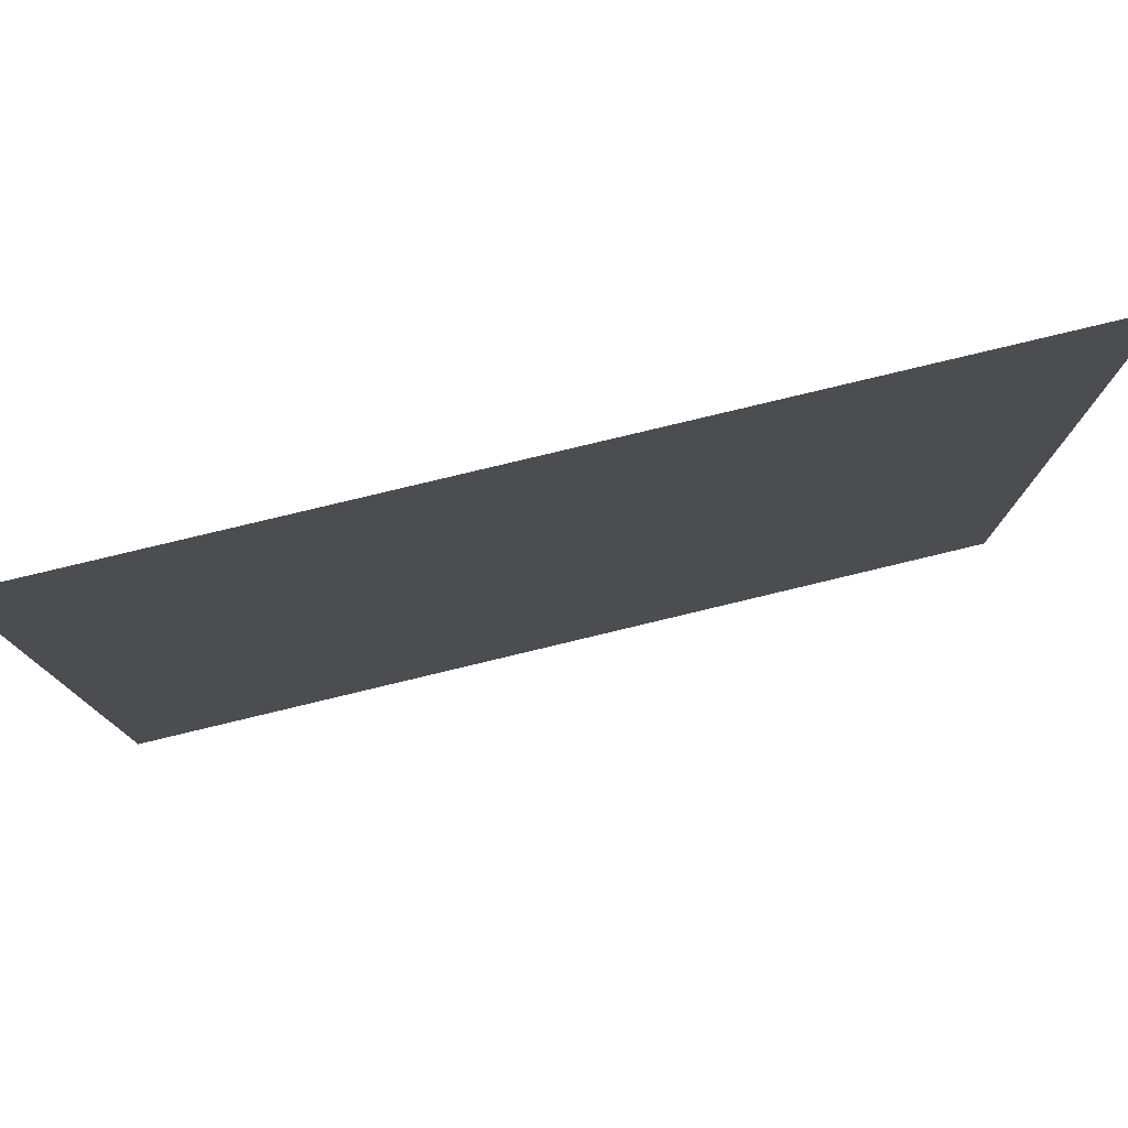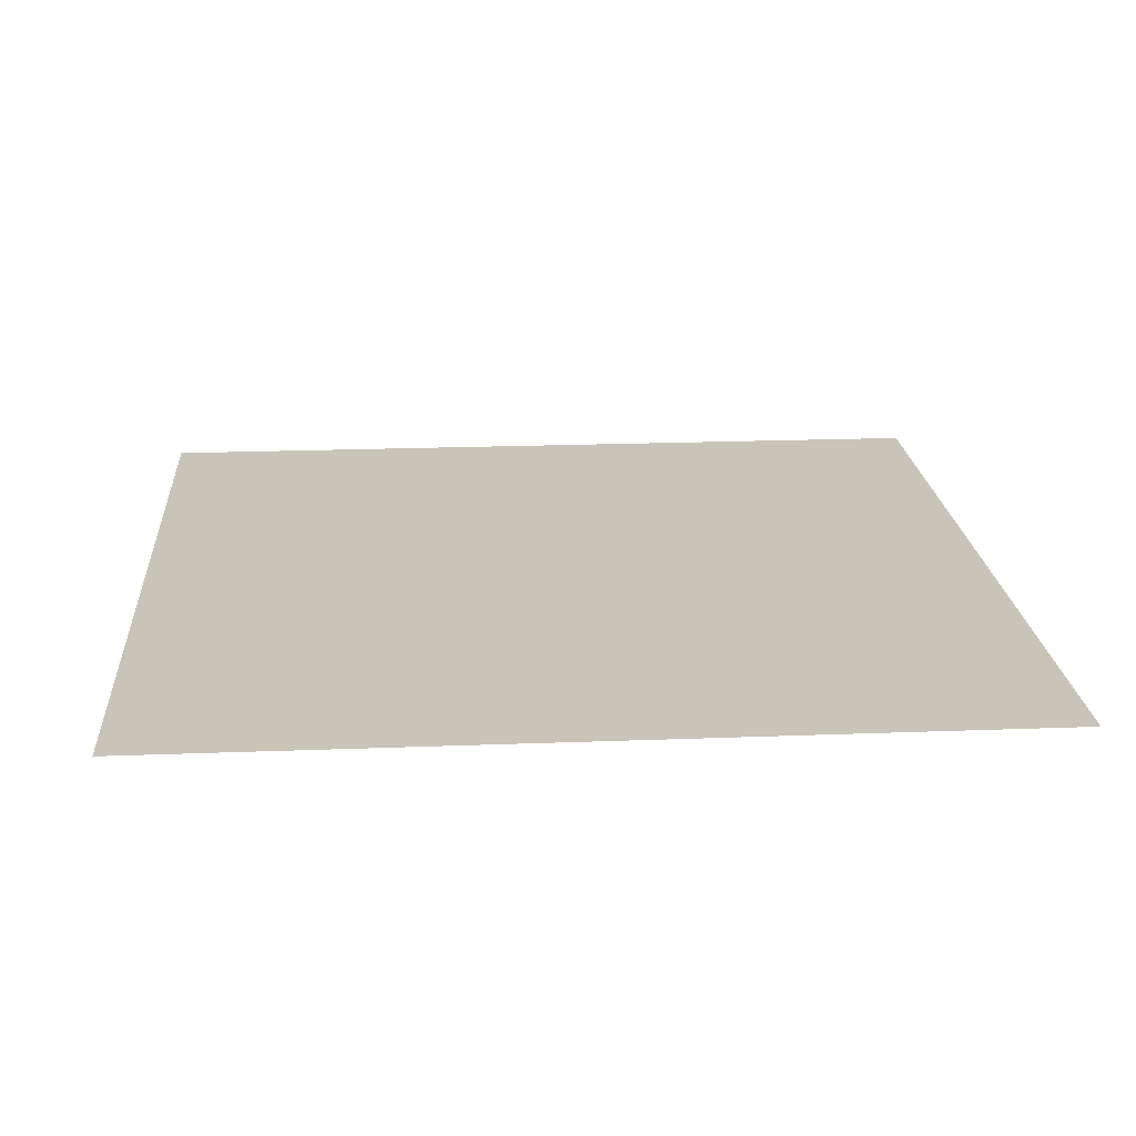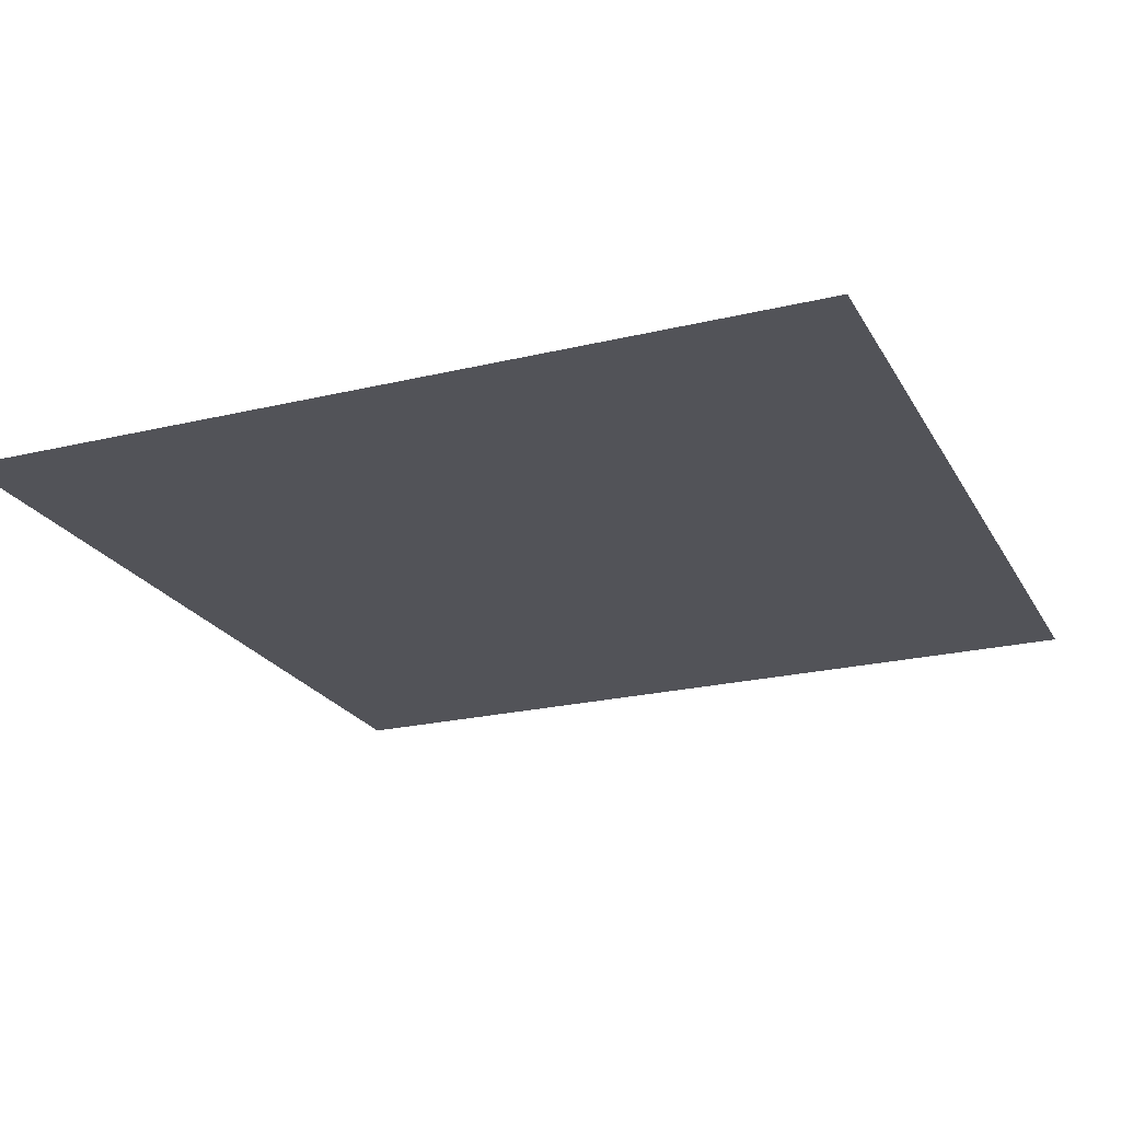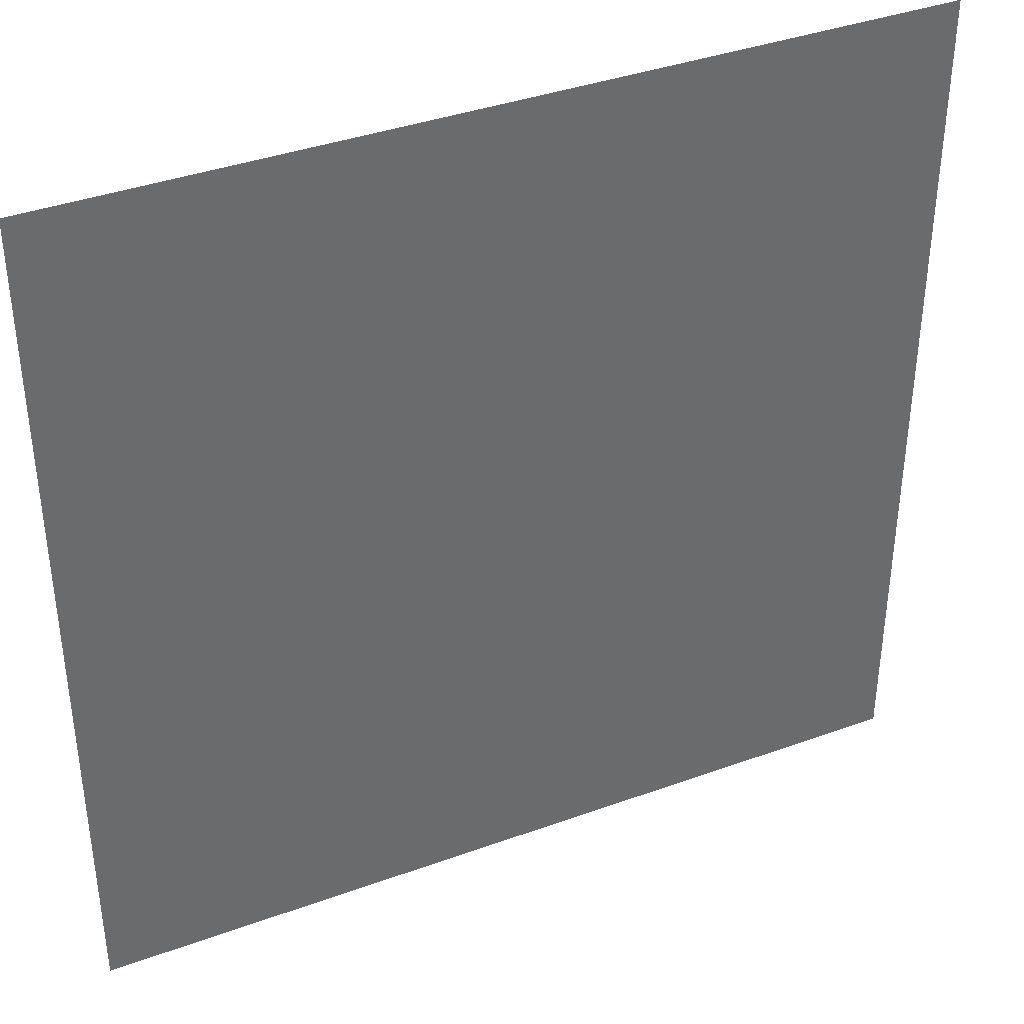
<metadata>
{"format":"obj","ext":"obj","renderer":"f3d","projection":"perspective","resolution":1024,"background":"white","views":[{"elev":79.5,"azim":-13.5,"up":"+Y"},{"elev":20.1,"azim":175.9,"up":"+Z"},{"elev":-22.6,"azim":-67.5,"up":"+Z"},{"elev":38.7,"azim":-24.5,"up":"+Y"}]}
</metadata>
<code>
o AlarmClock_5_AlarmClock_5_0_GeomSubset_2
v 0.0005 -0.0005 -0.3496
v -0.0005 -0.0005 -0.3496
v 0.0005 0.000499 -0.3496
v -0.0005 0.000499 -0.3496
v 0.0005 -0.0005 -0.3496
v -0.0005 -0.0005 -0.3496
v 0.0005 0.000499 -0.3496
v -0.0005 0.000499 -0.3496
v 0.0005 -0.0005 -0.3496
v -0.0005 -0.0005 -0.3496
v 0.0005 0.000499 -0.3496
v -0.0005 0.000499 -0.3496
v 0.0005 -0.0005 -0.3496
v -0.0005 -0.0005 -0.3496
v 0.0005 0.000499 -0.3496
v -0.0005 0.000499 -0.3496
v 0.0005 -0.0005 -0.3496
v -0.0005 -0.0005 -0.3496
v 0.0005 0.000499 -0.3496
v -0.0005 0.000499 -0.3496
v 0 0.03734 -0.01689
v -0.08829 -0.03733 0.03408
v -0.07208 -0.03733 0.05519
v -0.05097 -0.03733 0.07139
v -0.02638 -0.03733 0.08158
v 0 -0.03733 0.08505
v 0.02638 -0.03733 0.08158
v 0.05097 -0.03733 0.07139
v 0.07208 -0.03733 0.05519
v 0.08829 -0.03733 0.03408
v 0.09847 -0.03733 0.009491
v 0.1019 -0.03733 -0.01689
v 0.09847 -0.03733 -0.04328
v 0.08829 -0.03733 -0.06786
v 0.07208 -0.03733 -0.08898
v -0.07208 -0.03733 -0.08898
v -0.08829 -0.03733 -0.06786
v -0.09847 -0.03733 -0.04328
v -0.1019 -0.03733 -0.01689
v -0.09847 -0.03733 0.009491
v -0.1028 -0.03571 0.01066
v -0.1022 -0.03686 0.01049
v -0.1007 -0.03733 0.01008
v -0.0922 -0.03571 0.03634
v -0.09163 -0.03686 0.03601
v -0.09025 -0.03733 0.03521
v -0.07528 -0.03571 0.05839
v -0.07482 -0.03686 0.05792
v -0.07368 -0.03733 0.05679
v -0.05323 -0.03571 0.07531
v -0.0529 -0.03686 0.07474
v -0.0521 -0.03733 0.07335
v -0.02756 -0.03571 0.08595
v -0.02738 -0.03686 0.08531
v -0.02697 -0.03733 0.08376
v 0 -0.03571 0.08957
v 0 -0.03686 0.08891
v 0 -0.03733 0.08731
v 0.02756 -0.03571 0.08595
v 0.02738 -0.03686 0.08531
v 0.02697 -0.03733 0.08376
v 0.05323 -0.03571 0.07531
v 0.0529 -0.03686 0.07474
v 0.0521 -0.03733 0.07335
v 0.07528 -0.03571 0.05839
v 0.07482 -0.03686 0.05792
v 0.07368 -0.03733 0.05679
v 0.0922 -0.03571 0.03634
v 0.09163 -0.03686 0.03601
v 0.09024 -0.03733 0.03521
v 0.1028 -0.03571 0.01066
v 0.1022 -0.03686 0.01049
v 0.1007 -0.03733 0.01008
v 0.1065 -0.03571 -0.01689
v 0.1058 -0.03686 -0.01689
v 0.1042 -0.03733 -0.01689
v 0.1028 -0.03571 -0.04445
v 0.1022 -0.03686 -0.04428
v 0.1007 -0.03733 -0.04386
v 0.0922 -0.03571 -0.07013
v 0.09163 -0.03686 -0.0698
v 0.09024 -0.03733 -0.069
v 0.07528 -0.03571 -0.09218
v 0.07482 -0.03686 -0.09171
v 0.07368 -0.03733 -0.09058
v -0.07528 -0.03571 -0.09218
v -0.07482 -0.03686 -0.09171
v -0.07368 -0.03733 -0.09058
v -0.0922 -0.03571 -0.07013
v -0.09163 -0.03686 -0.0698
v -0.09025 -0.03733 -0.069
v -0.1028 -0.03571 -0.04445
v -0.1022 -0.03686 -0.04428
v -0.1007 -0.03733 -0.04386
v -0.1065 -0.03571 -0.01689
v -0.1058 -0.03686 -0.01689
v -0.1042 -0.03733 -0.01689
v -0.1019 0.03665 0.01041
v -0.1028 0.03499 0.01066
v -0.09137 0.03665 0.03586
v -0.0922 0.03499 0.03634
v -0.07461 0.03665 0.05771
v -0.07528 0.03499 0.05839
v -0.05275 0.03665 0.07448
v -0.05323 0.03499 0.07531
v -0.02731 0.03665 0.08502
v -0.02756 0.03499 0.08595
v 0 0.03665 0.08861
v 0 0.03499 0.08957
v 0.02731 0.03665 0.08502
v 0.02756 0.03499 0.08595
v 0.05275 0.03665 0.07448
v 0.05323 0.03499 0.07531
v 0.07461 0.03665 0.05771
v 0.07528 0.03499 0.05839
v 0.09137 0.03665 0.03586
v 0.0922 0.03499 0.03634
v 0.1019 0.03665 0.01041
v 0.1028 0.03499 0.01066
v 0.1055 0.03665 -0.01689
v 0.1065 0.03499 -0.01689
v 0.1019 0.03665 -0.0442
v 0.1028 0.03499 -0.04445
v 0.09137 0.03665 -0.06965
v 0.0922 0.03499 -0.07013
v 0.07461 0.03665 -0.0915
v 0.07528 0.03499 -0.09218
v -0.07461 0.03665 -0.0915
v -0.07528 0.03499 -0.09218
v -0.09137 0.03665 -0.06965
v -0.0922 0.03499 -0.07013
v -0.1019 0.03665 -0.0442
v -0.1028 0.03499 -0.04445
v -0.1055 0.03665 -0.01689
v -0.1065 0.03499 -0.01689
v 0.05819 -0.03733 -0.09964
v 0.04778 -0.03733 -0.09964
v 0.02217 -0.03734 -0.09964
v 0 -0.03734 -0.09964
v -0.02217 -0.03734 -0.09964
v -0.04778 -0.03733 -0.09964
v -0.05819 -0.03733 -0.09964
v 0.0611 -0.03733 -0.09964
v 0.06555 -0.03571 -0.09964
v -0.0611 -0.03733 -0.09964
v -0.06555 -0.03571 -0.09964
v 0.06447 -0.03686 -0.09964
v -0.06447 -0.03686 -0.09964
v 0.06555 0.03499 -0.09964
v -0.06555 0.03499 -0.09964
v 0.04778 0.03734 -0.09964
v -0.04778 0.03734 -0.09964
v 0.06399 0.03665 -0.09964
v -0.06399 0.03665 -0.09964
v 0.02217 0.03734 -0.09964
v 0 0.03733 -0.09964
v -0.02217 0.03734 -0.09964
v -0.05819 0.03734 -0.09964
v 0.05819 0.03734 -0.09964
v -0.09974 0.03732 0.009832
v -0.09705 0.03734 0.009118
v -0.1033 0.03732 -0.01689
v -0.1005 0.03734 -0.01689
v -0.08943 0.03732 0.03474
v -0.08701 0.03734 0.03335
v -0.07302 0.03732 0.05612
v -0.07104 0.03734 0.05416
v -0.05163 0.03732 0.07253
v -0.05024 0.03734 0.07013
v -0.02673 0.03732 0.08285
v -0.026 0.03734 0.08016
v 0 0.03732 0.08637
v 0 0.03734 0.08359
v 0.02673 0.03732 0.08285
v 0.026 0.03734 0.08016
v 0.05163 0.03732 0.07253
v 0.05024 0.03734 0.07013
v 0.07302 0.03732 0.05612
v 0.07104 0.03734 0.05416
v 0.08943 0.03732 0.03474
v 0.08701 0.03734 0.03335
v 0.09974 0.03732 0.009832
v 0.09705 0.03734 0.009118
v 0.1033 0.03732 -0.01689
v 0.1005 0.03734 -0.01689
v 0.09974 0.03732 -0.04362
v 0.09705 0.03734 -0.04289
v 0.08943 0.03732 -0.06852
v 0.08701 0.03734 -0.06712
v 0.07302 0.03732 -0.08991
v 0.07104 0.03734 -0.08793
v 0.0611 0.03732 -0.09964
v -0.07104 0.03734 -0.08793
v -0.07302 0.03732 -0.08991
v -0.08943 0.03732 -0.06852
v -0.08701 0.03734 -0.06712
v -0.09974 0.03732 -0.04362
v -0.09705 0.03734 -0.04289
v -0.0611 0.03732 -0.09964
v -0.05326 -0.02767 0.01386
v 0 -0.02767 -0.01689
v -0.04349 -0.02767 0.02659
v -0.03075 -0.02767 0.03637
v -0.01592 -0.02767 0.04251
v 0 -0.02767 0.0446
v 0.01592 -0.02767 0.04251
v 0.03075 -0.02767 0.03637
v 0.04349 -0.02767 0.02659
v 0.05326 -0.02767 0.01386
v 0.0594 -0.02767 -0.000976
v 0.0615 -0.02767 -0.01689
v 0.0594 -0.02767 -0.03281
v 0.05326 -0.02767 -0.04764
v 0.04349 -0.02767 -0.06038
v 0.03075 -0.02767 -0.07015
v 0.01592 -0.02767 -0.0763
v 0 -0.02767 -0.07839
v -0.01592 -0.02767 -0.0763
v -0.03075 -0.02767 -0.07015
v -0.04349 -0.02767 -0.06038
v -0.05326 -0.02767 -0.04764
v -0.0594 -0.02767 -0.03281
v -0.0615 -0.02767 -0.01689
v -0.0594 -0.02767 -0.000977
v -0.06728 -0.03734 0.02195
v -0.06595 -0.03692 0.02118
v -0.07504 -0.03734 0.003212
v -0.07356 -0.03692 0.002817
v -0.05493 -0.03734 0.03804
v -0.05385 -0.03692 0.03696
v -0.03884 -0.03734 0.05038
v -0.03808 -0.03692 0.04906
v -0.02011 -0.03734 0.05814
v -0.01971 -0.03692 0.05667
v 0 -0.03734 0.06079
v 0 -0.03692 0.05926
v 0.02011 -0.03734 0.05814
v 0.01971 -0.03692 0.05667
v 0.03884 -0.03734 0.05038
v 0.03808 -0.03692 0.04906
v 0.05493 -0.03734 0.03804
v 0.05385 -0.03692 0.03696
v 0.06728 -0.03734 0.02195
v 0.06595 -0.03692 0.02118
v 0.07504 -0.03734 0.003212
v 0.07356 -0.03692 0.002817
v 0.07768 -0.03734 -0.01689
v 0.07616 -0.03692 -0.01689
v 0.07504 -0.03734 -0.037
v 0.07356 -0.03692 -0.0366
v 0.06728 -0.03734 -0.05573
v 0.06595 -0.03692 -0.05497
v 0.05493 -0.03734 -0.07182
v 0.05385 -0.03692 -0.07074
v 0.03884 -0.03734 -0.08417
v 0.03808 -0.03692 -0.08285
v 0.02011 -0.03734 -0.09193
v 0.01971 -0.03692 -0.09045
v 0 -0.03734 -0.09458
v 0 -0.03692 -0.09305
v -0.02011 -0.03734 -0.09193
v -0.01971 -0.03692 -0.09045
v -0.03884 -0.03734 -0.08417
v -0.03808 -0.03692 -0.08285
v -0.05493 -0.03734 -0.07182
v -0.05385 -0.03692 -0.07074
v -0.06728 -0.03734 -0.05573
v -0.06595 -0.03692 -0.05497
v -0.07504 -0.03734 -0.037
v -0.07356 -0.03692 -0.0366
v -0.07768 -0.03734 -0.01689
v -0.07616 -0.03692 -0.01689
v -0.06776 -0.03492 0.02223
v -0.06644 -0.0345 0.02147
v -0.07411 -0.0345 0.002963
v -0.07558 -0.03492 0.003357
v -0.05533 -0.03492 0.03843
v -0.05425 -0.0345 0.03736
v -0.07672 -0.0345 -0.01689
v -0.07824 -0.03492 -0.01689
v -0.03912 -0.03492 0.05087
v -0.03836 -0.0345 0.04955
v -0.02025 -0.03492 0.05868
v -0.01986 -0.0345 0.05721
v 0 -0.03492 0.06135
v 0 -0.0345 0.05983
v 0.02025 -0.03492 0.05868
v 0.01986 -0.0345 0.05721
v 0.03912 -0.03492 0.05087
v 0.03836 -0.0345 0.04955
v 0.05533 -0.03492 0.03843
v 0.05425 -0.0345 0.03736
v 0.06776 -0.03492 0.02223
v 0.06644 -0.0345 0.02147
v 0.07558 -0.03492 0.003358
v 0.07411 -0.0345 0.002963
v 0.07824 -0.03492 -0.01689
v 0.07672 -0.0345 -0.01689
v 0.07558 -0.03492 -0.03714
v 0.07411 -0.0345 -0.03675
v 0.06776 -0.03492 -0.05602
v 0.06644 -0.0345 -0.05525
v 0.05533 -0.03492 -0.07222
v 0.05425 -0.0345 -0.07114
v 0.03912 -0.03492 -0.08465
v 0.03836 -0.0345 -0.08334
v 0.02025 -0.03492 -0.09247
v 0.01986 -0.0345 -0.091
v 0 -0.03492 -0.09514
v 0 -0.0345 -0.09362
v -0.02025 -0.03492 -0.09247
v -0.01986 -0.0345 -0.091
v -0.03912 -0.03492 -0.08465
v -0.03836 -0.0345 -0.08334
v -0.05533 -0.03492 -0.07222
v -0.05425 -0.0345 -0.07114
v -0.06776 -0.03492 -0.05602
v -0.06644 -0.0345 -0.05525
v -0.07558 -0.03492 -0.03714
v -0.07411 -0.0345 -0.03675
v -0.04349 -0.03415 0.02659
v -0.04407 -0.03611 0.02717
v -0.04546 -0.03692 0.02857
v -0.05326 -0.03415 0.01386
v -0.05397 -0.03611 0.01427
v -0.05568 -0.03692 0.01525
v -0.03075 -0.03415 0.03637
v -0.03116 -0.03611 0.03708
v -0.03215 -0.03692 0.03879
v -0.01592 -0.03415 0.04251
v -0.01613 -0.03611 0.0433
v -0.01664 -0.03692 0.04521
v 0 -0.03415 0.0446
v 0 -0.03611 0.04543
v 0 -0.03692 0.0474
v 0.01592 -0.03415 0.04251
v 0.01613 -0.03611 0.0433
v 0.01664 -0.03692 0.04521
v 0.03075 -0.03415 0.03637
v 0.03116 -0.03611 0.03708
v 0.03215 -0.03692 0.03879
v 0.04349 -0.03415 0.02659
v 0.04407 -0.03611 0.02717
v 0.04546 -0.03692 0.02857
v 0.05326 -0.03415 0.01386
v 0.05397 -0.03611 0.01427
v 0.05568 -0.03692 0.01525
v 0.0594 -0.03415 -0.000976
v 0.06019 -0.03611 -0.000764
v 0.06211 -0.03692 -0.000252
v 0.0615 -0.03415 -0.01689
v 0.06232 -0.03611 -0.01689
v 0.0643 -0.03692 -0.01689
v 0.0594 -0.03415 -0.03281
v 0.06019 -0.03611 -0.03302
v 0.06211 -0.03692 -0.03354
v 0.05326 -0.03415 -0.04764
v 0.05397 -0.03611 -0.04805
v 0.05568 -0.03692 -0.04904
v 0.04349 -0.03415 -0.06038
v 0.04407 -0.03611 -0.06096
v 0.04546 -0.03692 -0.06236
v 0.03075 -0.03415 -0.07015
v 0.03116 -0.03611 -0.07086
v 0.03215 -0.03692 -0.07258
v 0.01592 -0.03415 -0.0763
v 0.01613 -0.03611 -0.07709
v 0.01664 -0.03692 -0.079
v 0 -0.03415 -0.07839
v 0 -0.03611 -0.07921
v 0 -0.03692 -0.08119
v -0.01592 -0.03415 -0.0763
v -0.01613 -0.03611 -0.07709
v -0.01664 -0.03692 -0.079
v -0.03075 -0.03415 -0.07015
v -0.03116 -0.03611 -0.07086
v -0.03215 -0.03692 -0.07258
v -0.04349 -0.03415 -0.06038
v -0.04407 -0.03611 -0.06096
v -0.04546 -0.03692 -0.06236
v -0.05326 -0.03415 -0.04764
v -0.05397 -0.03611 -0.04805
v -0.05568 -0.03692 -0.04904
v -0.0594 -0.03415 -0.03281
v -0.06019 -0.03611 -0.03302
v -0.06211 -0.03692 -0.03354
v -0.0615 -0.03415 -0.01689
v -0.06232 -0.03611 -0.01689
v -0.0643 -0.03692 -0.01689
v -0.0594 -0.03415 -0.000977
v -0.06019 -0.03611 -0.000764
v -0.06211 -0.03692 -0.000252
v 0.0005 -0.0005 -0.3496
v -0.0005 -0.0005 -0.3496
v 0.0005 0.000499 -0.3496
v -0.0005 0.000499 -0.3496
v 0.0005 -0.0005 -0.3496
v -0.0005 -0.0005 -0.3496
v 0.0005 0.000499 -0.3496
v -0.0005 0.000499 -0.3496
v 0.0005 -0.0005 -0.3496
v -0.0005 -0.0005 -0.3496
v 0.0005 0.000499 -0.3496
v -0.0005 0.000499 -0.3496
v 0.0005 -0.0005 -0.3496
v -0.0005 -0.0005 -0.3496
v 0.0005 0.000499 -0.3496
v -0.0005 0.000499 -0.3496
v 0.0005 -0.0005 -0.3496
v -0.0005 -0.0005 -0.3496
v 0.0005 0.000499 -0.3496
v -0.0005 0.000499 -0.3496
v -0.004841 -0.02732 -0.01373
v -0.002795 -0.02732 -0.01168
v 0 -0.02732 -0.01093
v 0.002795 -0.02732 -0.01168
v 0.004841 -0.02732 -0.01373
v 0.00559 -0.02732 -0.01652
v 0.004841 -0.02732 -0.01932
v 0.002795 -0.02732 -0.02136
v 0 -0.02732 -0.02211
v -0.002795 -0.02732 -0.02136
v -0.004841 -0.02732 -0.01932
v -0.00559 -0.02732 -0.01652
v 0 -0.03203 -0.01652
v -0.004841 -0.0311 -0.01373
v -0.004416 -0.03176 -0.01397
v -0.003389 -0.03203 -0.01456
v -0.001957 -0.03203 -0.01313
v -0.00255 -0.03176 -0.01211
v -0.002795 -0.0311 -0.01168
v 0 -0.0311 -0.01093
v 0 -0.03176 -0.01142
v 0 -0.03203 -0.01261
v 0.001957 -0.03203 -0.01313
v 0.00255 -0.03176 -0.01211
v 0.002795 -0.0311 -0.01168
v 0.004841 -0.0311 -0.01373
v 0.004416 -0.03176 -0.01397
v 0.003389 -0.03203 -0.01456
v 0.003913 -0.03203 -0.01652
v 0.005099 -0.03176 -0.01652
v 0.00559 -0.0311 -0.01652
v 0.004841 -0.0311 -0.01932
v 0.004416 -0.03176 -0.01907
v 0.003389 -0.03203 -0.01848
v 0.001957 -0.03203 -0.01991
v 0.00255 -0.03176 -0.02094
v 0.002795 -0.0311 -0.02136
v 0 -0.0311 -0.02211
v 0 -0.03176 -0.02162
v 0 -0.03203 -0.02043
v -0.001957 -0.03203 -0.01991
v -0.00255 -0.03176 -0.02094
v -0.002795 -0.0311 -0.02136
v -0.004841 -0.0311 -0.01932
v -0.004416 -0.03176 -0.01907
v -0.003389 -0.03203 -0.01848
v -0.003913 -0.03203 -0.01652
v -0.005099 -0.03176 -0.01652
v -0.00559 -0.0311 -0.01652
f 9 10 12 11
f 401 402 404 403

</code>
